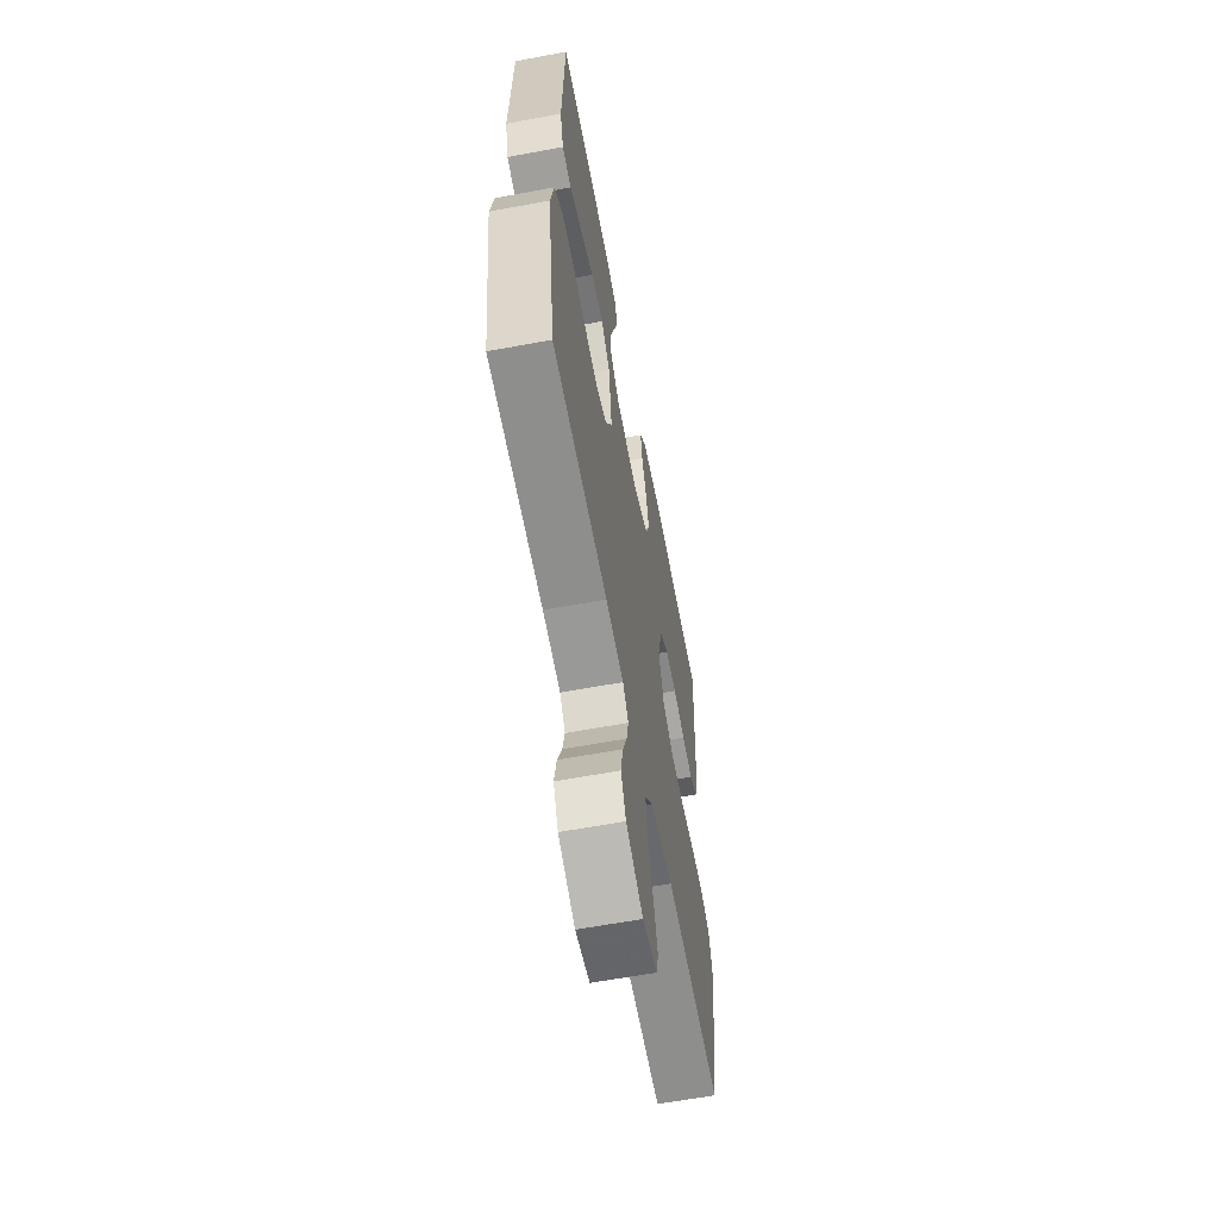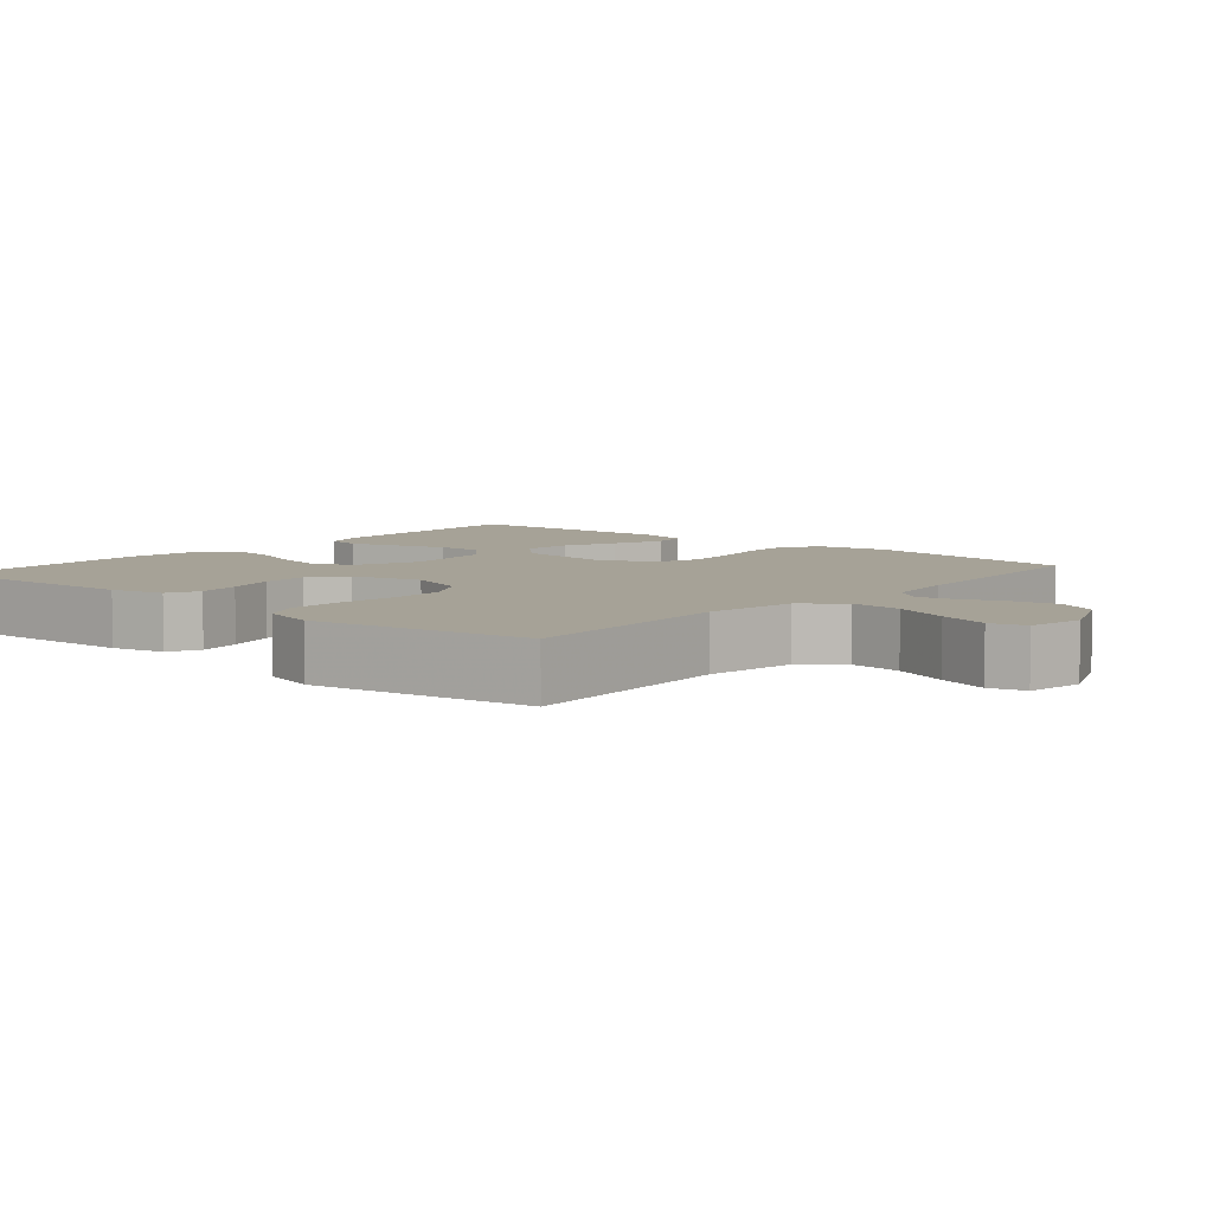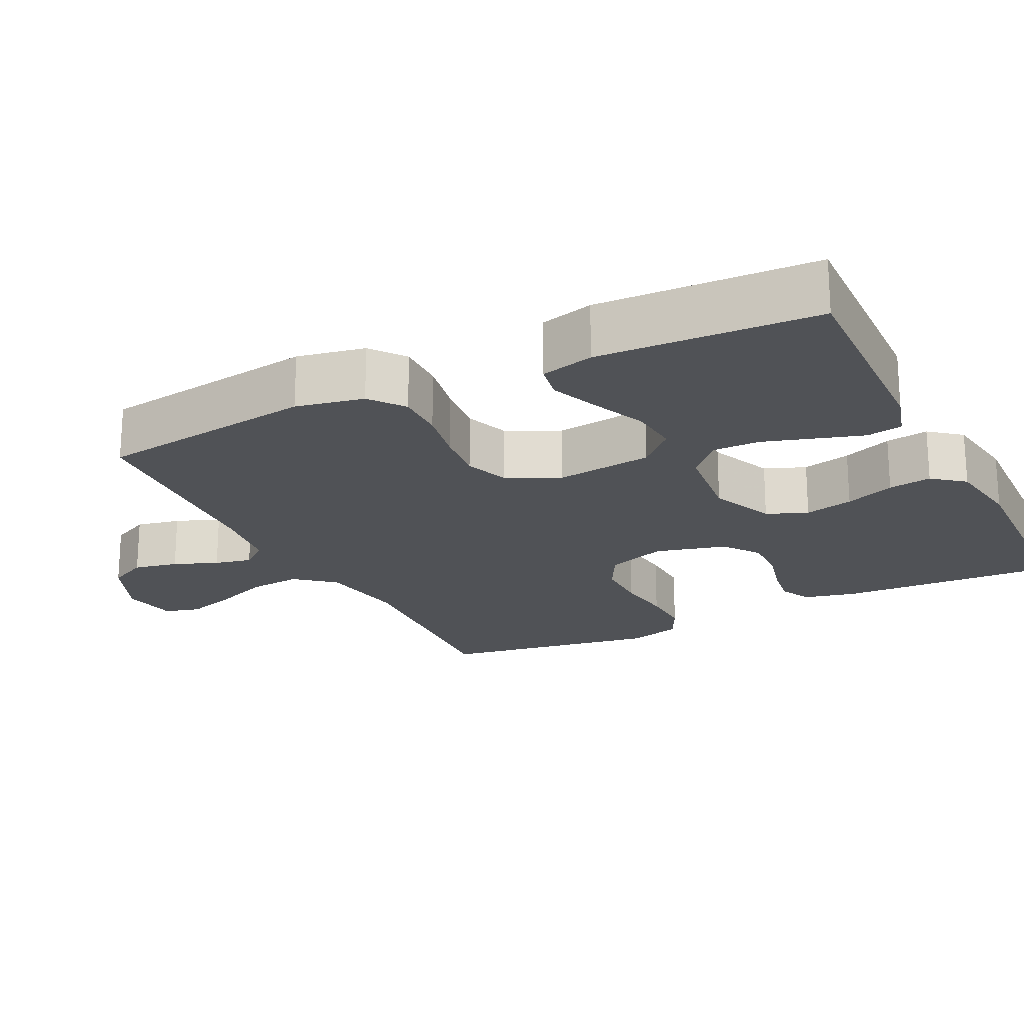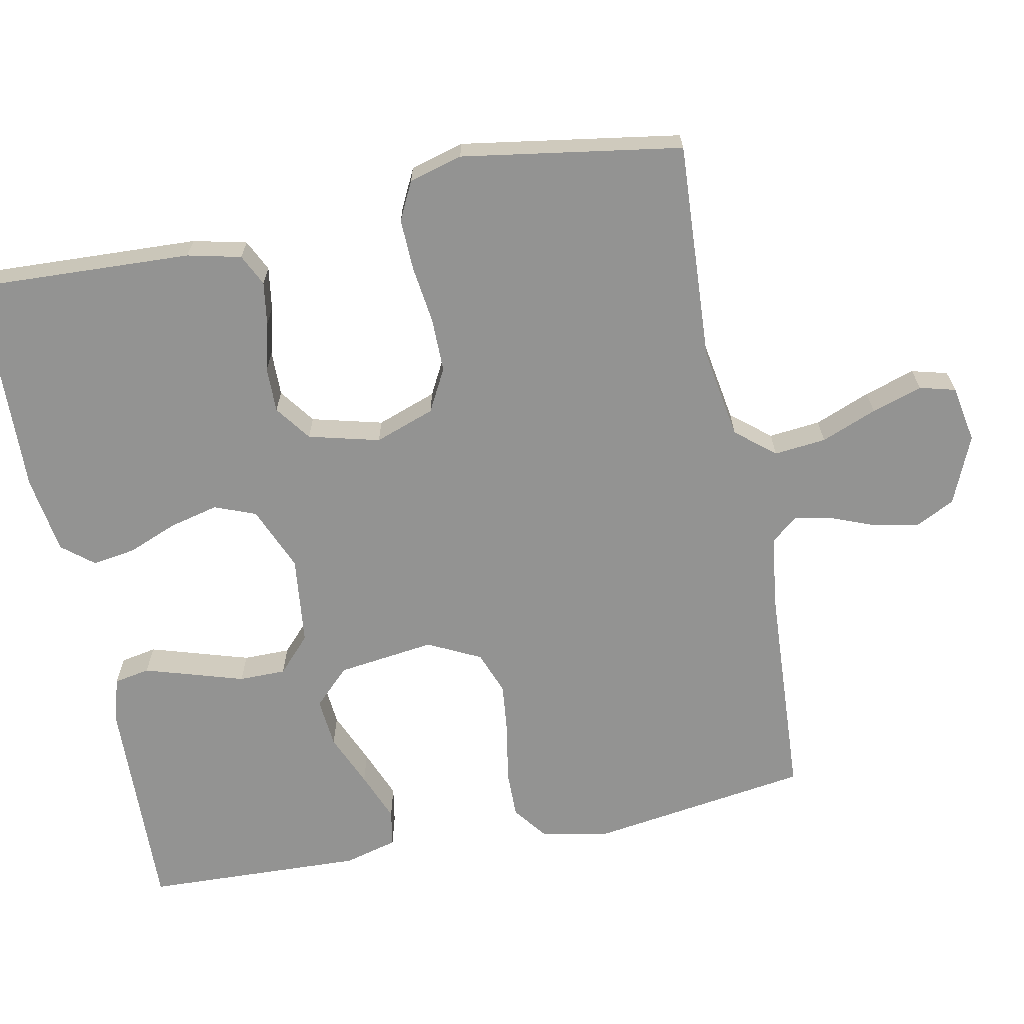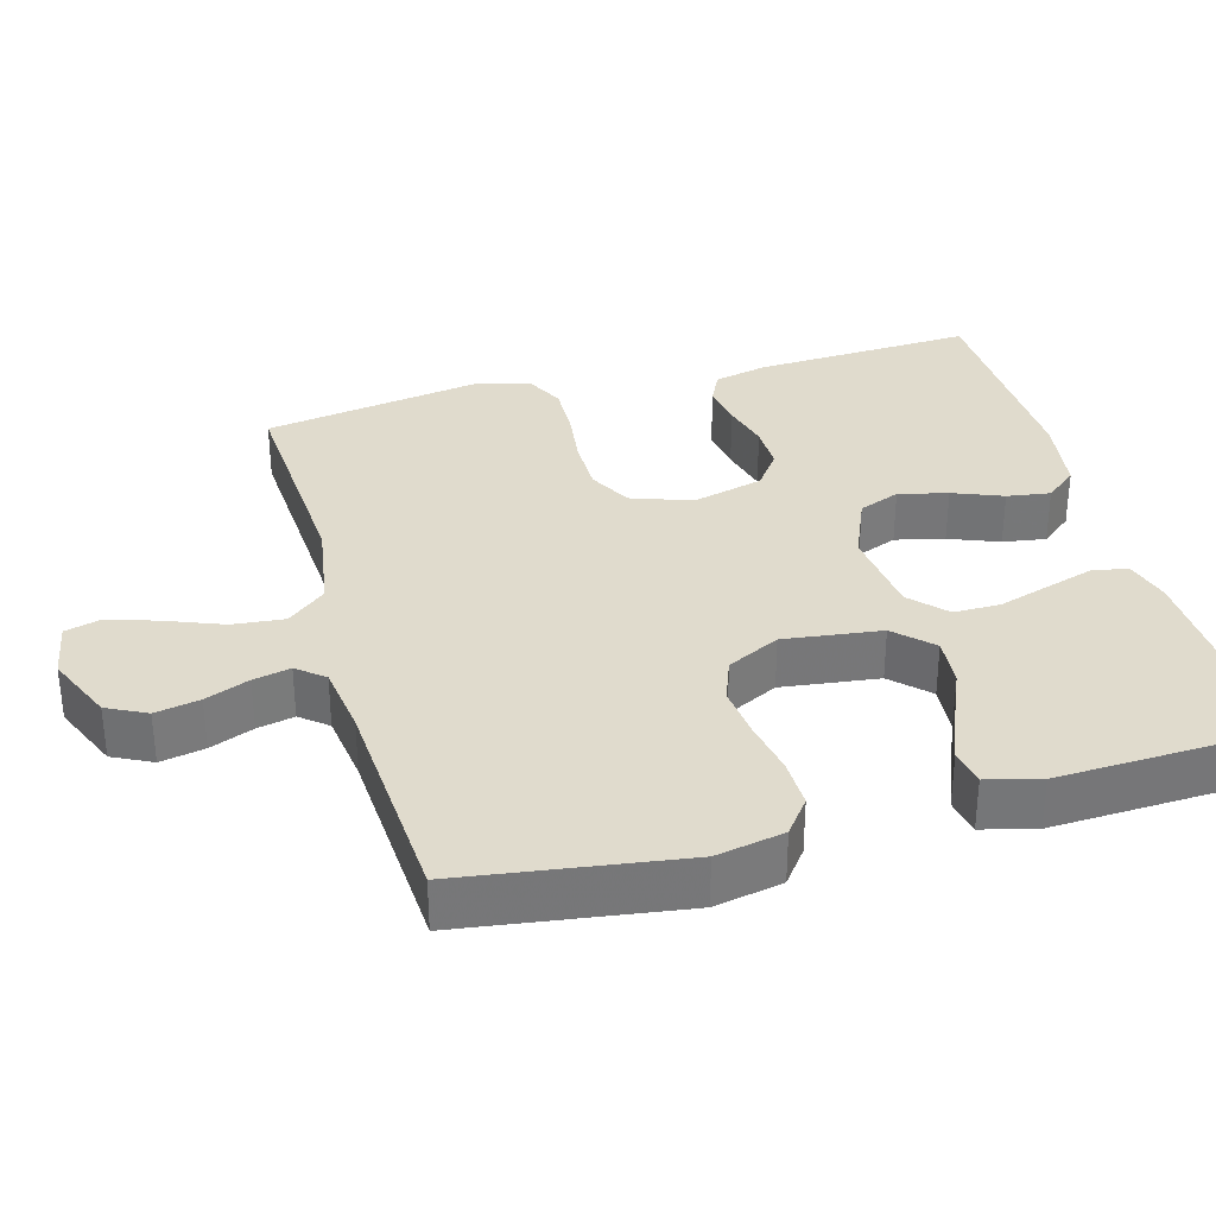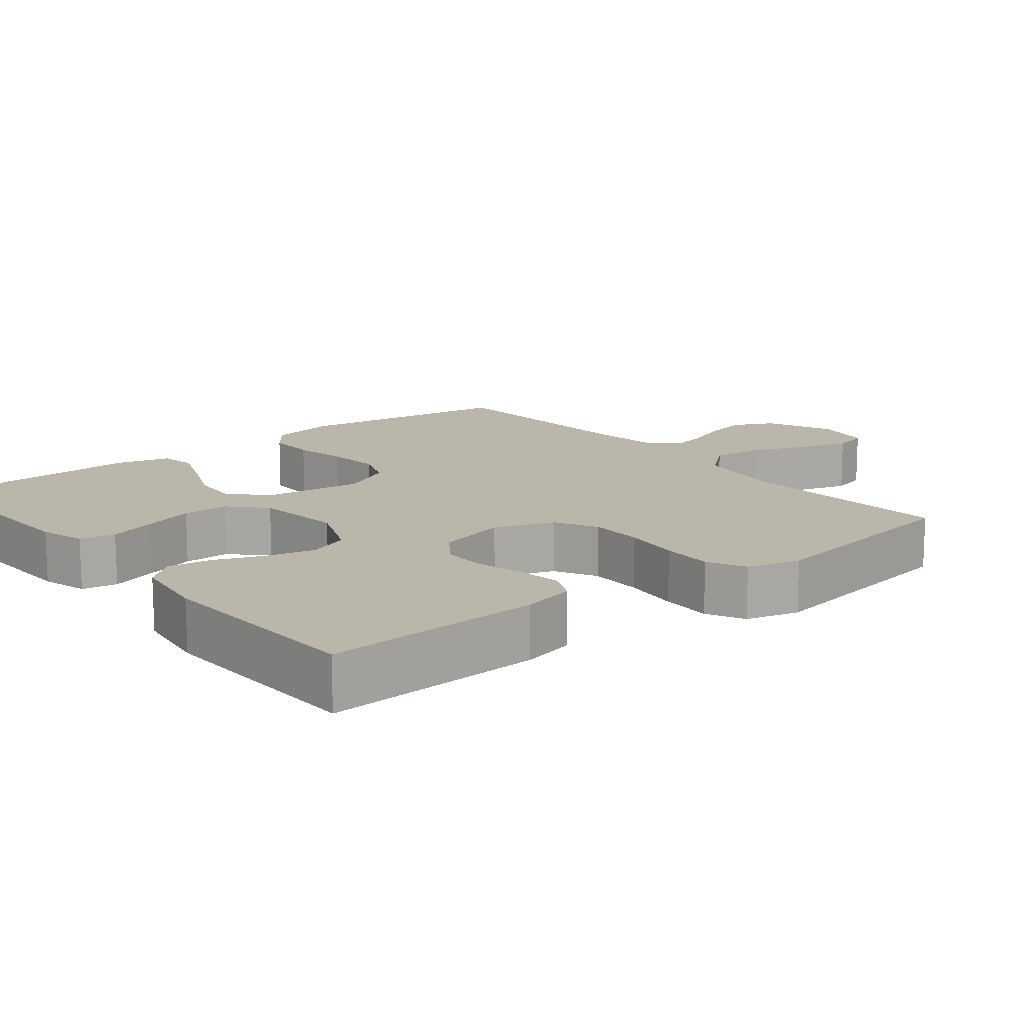
<metadata>
{"format":"obj","ext":"obj","renderer":"f3d","projection":"perspective","resolution":1024,"background":"white","views":[{"elev":-61.5,"azim":-79.3,"up":"+Z"},{"elev":6.5,"azim":130.6,"up":"+Y"},{"elev":-20.7,"azim":-63.6,"up":"+Y"},{"elev":-66.7,"azim":101.4,"up":"+Y"},{"elev":33.3,"azim":-105.6,"up":"+Y"},{"elev":14.0,"azim":51.1,"up":"+Y"}]}
</metadata>
<code>
v -0.5 0.07 0.5
v -0.2 0.07 0.49
v -0.137 0.07 0.472
v -0.128 0.07 0.423
v -0.148 0.07 0.358
v -0.17 0.07 0.287
v -0.17 0.07 0.223
v -0.122 0.07 0.178
v 0 0.07 0.164
v 0.088 0.07 0.201
v 0.11 0.07 0.257
v 0.094 0.07 0.324
v 0.067 0.07 0.392
v 0.058 0.07 0.451
v 0.093 0.07 0.494
v 0.2 0.07 0.51
v 0.5 0.07 0.5
v 0.486 0.07 0.2
v 0.469 0.07 0.127
v 0.426 0.07 0.106
v 0.367 0.07 0.115
v 0.301 0.07 0.132
v 0.239 0.07 0.133
v 0.19 0.07 0.097
v 0.165 0.07 0
v 0.194 0.07 -0.082
v 0.252 0.07 -0.113
v 0.326 0.07 -0.113
v 0.405 0.07 -0.103
v 0.476 0.07 -0.101
v 0.528 0.07 -0.127
v 0.548 0.07 -0.2
v 0.5 0.07 -0.5
v 0.2 0.07 -0.482
v 0.076 0.07 -0.502
v 0.032 0.07 -0.555
v 0.039 0.07 -0.626
v 0.069 0.07 -0.702
v 0.091 0.07 -0.771
v 0.078 0.07 -0.82
v 0 0.07 -0.834
v -0.093 0.07 -0.794
v -0.12 0.07 -0.74
v -0.108 0.07 -0.679
v -0.084 0.07 -0.619
v -0.073 0.07 -0.568
v -0.103 0.07 -0.531
v -0.2 0.07 -0.518
v -0.5 0.07 -0.5
v -0.543 0.07 -0.2
v -0.525 0.07 -0.107
v -0.478 0.07 -0.071
v -0.411 0.07 -0.072
v -0.337 0.07 -0.086
v -0.264 0.07 -0.094
v -0.205 0.07 -0.072
v -0.169 0.07 0
v -0.186 0.07 0.133
v -0.234 0.07 0.182
v -0.302 0.07 0.176
v -0.375 0.07 0.145
v -0.443 0.07 0.118
v -0.493 0.07 0.127
v -0.512 0.07 0.2
v -0.5 0 0.5
v -0.2 0 0.49
v -0.137 0 0.472
v -0.128 0 0.423
v -0.148 0 0.358
v -0.17 0 0.287
v -0.17 0 0.223
v -0.122 0 0.178
v 0 0 0.164
v 0.088 0 0.201
v 0.11 0 0.257
v 0.094 0 0.324
v 0.067 0 0.392
v 0.058 0 0.451
v 0.093 0 0.494
v 0.2 0 0.51
v 0.5 0 0.5
v 0.486 0 0.2
v 0.469 0 0.127
v 0.426 0 0.106
v 0.367 0 0.115
v 0.301 0 0.132
v 0.239 0 0.133
v 0.19 0 0.097
v 0.165 0 0
v 0.194 0 -0.082
v 0.252 0 -0.113
v 0.326 0 -0.113
v 0.405 0 -0.103
v 0.476 0 -0.101
v 0.528 0 -0.127
v 0.548 0 -0.2
v 0.5 0 -0.5
v 0.2 0 -0.482
v 0.076 0 -0.502
v 0.032 0 -0.555
v 0.039 0 -0.626
v 0.069 0 -0.702
v 0.091 0 -0.771
v 0.078 0 -0.82
v 0 0 -0.834
v -0.093 0 -0.794
v -0.12 0 -0.74
v -0.108 0 -0.679
v -0.084 0 -0.619
v -0.073 0 -0.568
v -0.103 0 -0.531
v -0.2 0 -0.518
v -0.5 0 -0.5
v -0.543 0 -0.2
v -0.525 0 -0.107
v -0.478 0 -0.071
v -0.411 0 -0.072
v -0.337 0 -0.086
v -0.264 0 -0.094
v -0.205 0 -0.072
v -0.169 0 0
v -0.186 0 0.133
v -0.234 0 0.182
v -0.302 0 0.176
v -0.375 0 0.145
v -0.443 0 0.118
v -0.493 0 0.127
v -0.512 0 0.2
f 4 5 6
f 3 4 6
f 2 3 6
f 1 2 6
f 64 1 6
f 63 64 6
f 62 63 6
f 61 62 6
f 60 61 6
f 59 60 6 7
f 58 59 7 8
f 57 58 8 9
f 56 57 9 10
f 52 53 54
f 51 52 54
f 50 51 54
f 49 50 54
f 48 49 54
f 47 48 54 55
f 46 47 55 56
f 43 44 45
f 42 43 45
f 41 42 45
f 40 41 45
f 39 40 45
f 38 39 45
f 37 38 45
f 36 37 45 46
f 46 56 10
f 36 46 10
f 35 36 10
f 32 33 34
f 31 32 34
f 30 31 34
f 29 30 34
f 28 29 34
f 27 28 34 35
f 20 21 22
f 19 20 22
f 18 19 22
f 17 18 22
f 16 17 22
f 15 16 22
f 14 15 22
f 13 14 22
f 12 13 22
f 11 12 22 23
f 10 11 23 24
f 26 27 35
f 25 26 35 10
f 10 24 25
f 70 69 68
f 70 68 67
f 70 67 66
f 70 66 65
f 70 65 128
f 70 128 127
f 70 127 126
f 70 126 125
f 70 125 124
f 71 70 124 123
f 72 71 123 122
f 73 72 122 121
f 74 73 121 120
f 118 117 116
f 118 116 115
f 118 115 114
f 118 114 113
f 118 113 112
f 119 118 112 111
f 120 119 111 110
f 109 108 107
f 109 107 106
f 109 106 105
f 109 105 104
f 109 104 103
f 109 103 102
f 109 102 101
f 110 109 101 100
f 74 120 110
f 74 110 100
f 74 100 99
f 98 97 96
f 98 96 95
f 98 95 94
f 98 94 93
f 98 93 92
f 99 98 92 91
f 86 85 84
f 86 84 83
f 86 83 82
f 86 82 81
f 86 81 80
f 86 80 79
f 86 79 78
f 86 78 77
f 86 77 76
f 87 86 76 75
f 88 87 75 74
f 99 91 90
f 74 99 90 89
f 89 88 74
f 1 65 66 2
f 2 66 67 3
f 3 67 68 4
f 4 68 69 5
f 5 69 70 6
f 6 70 71 7
f 7 71 72 8
f 8 72 73 9
f 9 73 74 10
f 10 74 75 11
f 11 75 76 12
f 12 76 77 13
f 13 77 78 14
f 14 78 79 15
f 15 79 80 16
f 16 80 81 17
f 17 81 82 18
f 18 82 83 19
f 19 83 84 20
f 20 84 85 21
f 21 85 86 22
f 22 86 87 23
f 23 87 88 24
f 24 88 89 25
f 25 89 90 26
f 26 90 91 27
f 27 91 92 28
f 28 92 93 29
f 29 93 94 30
f 30 94 95 31
f 31 95 96 32
f 32 96 97 33
f 33 97 98 34
f 34 98 99 35
f 35 99 100 36
f 36 100 101 37
f 37 101 102 38
f 38 102 103 39
f 39 103 104 40
f 40 104 105 41
f 41 105 106 42
f 42 106 107 43
f 43 107 108 44
f 44 108 109 45
f 45 109 110 46
f 46 110 111 47
f 47 111 112 48
f 48 112 113 49
f 49 113 114 50
f 50 114 115 51
f 51 115 116 52
f 52 116 117 53
f 53 117 118 54
f 54 118 119 55
f 55 119 120 56
f 56 120 121 57
f 57 121 122 58
f 58 122 123 59
f 59 123 124 60
f 60 124 125 61
f 61 125 126 62
f 62 126 127 63
f 63 127 128 64
f 64 128 65 1

</code>
